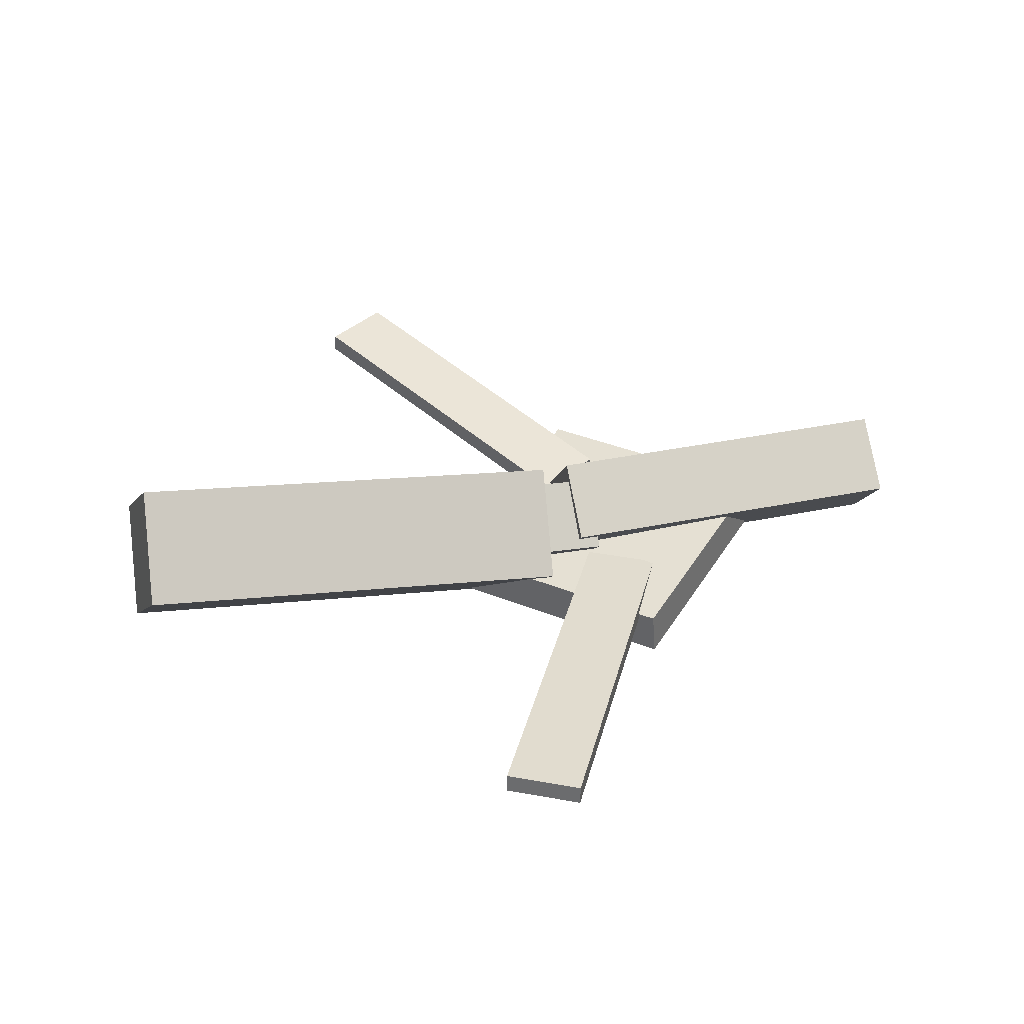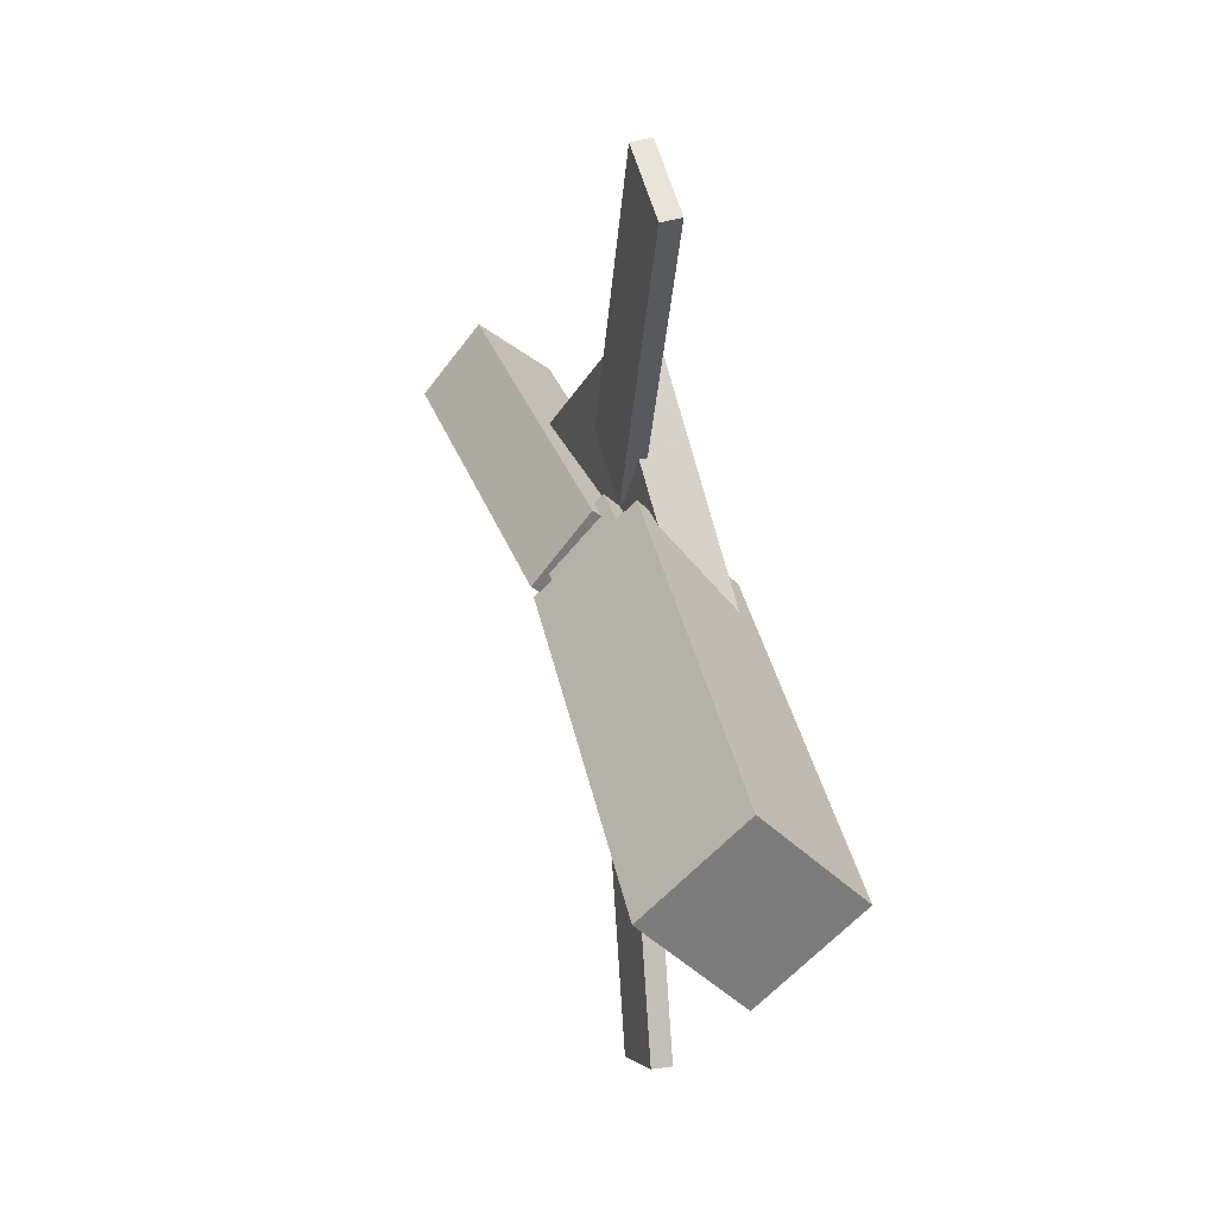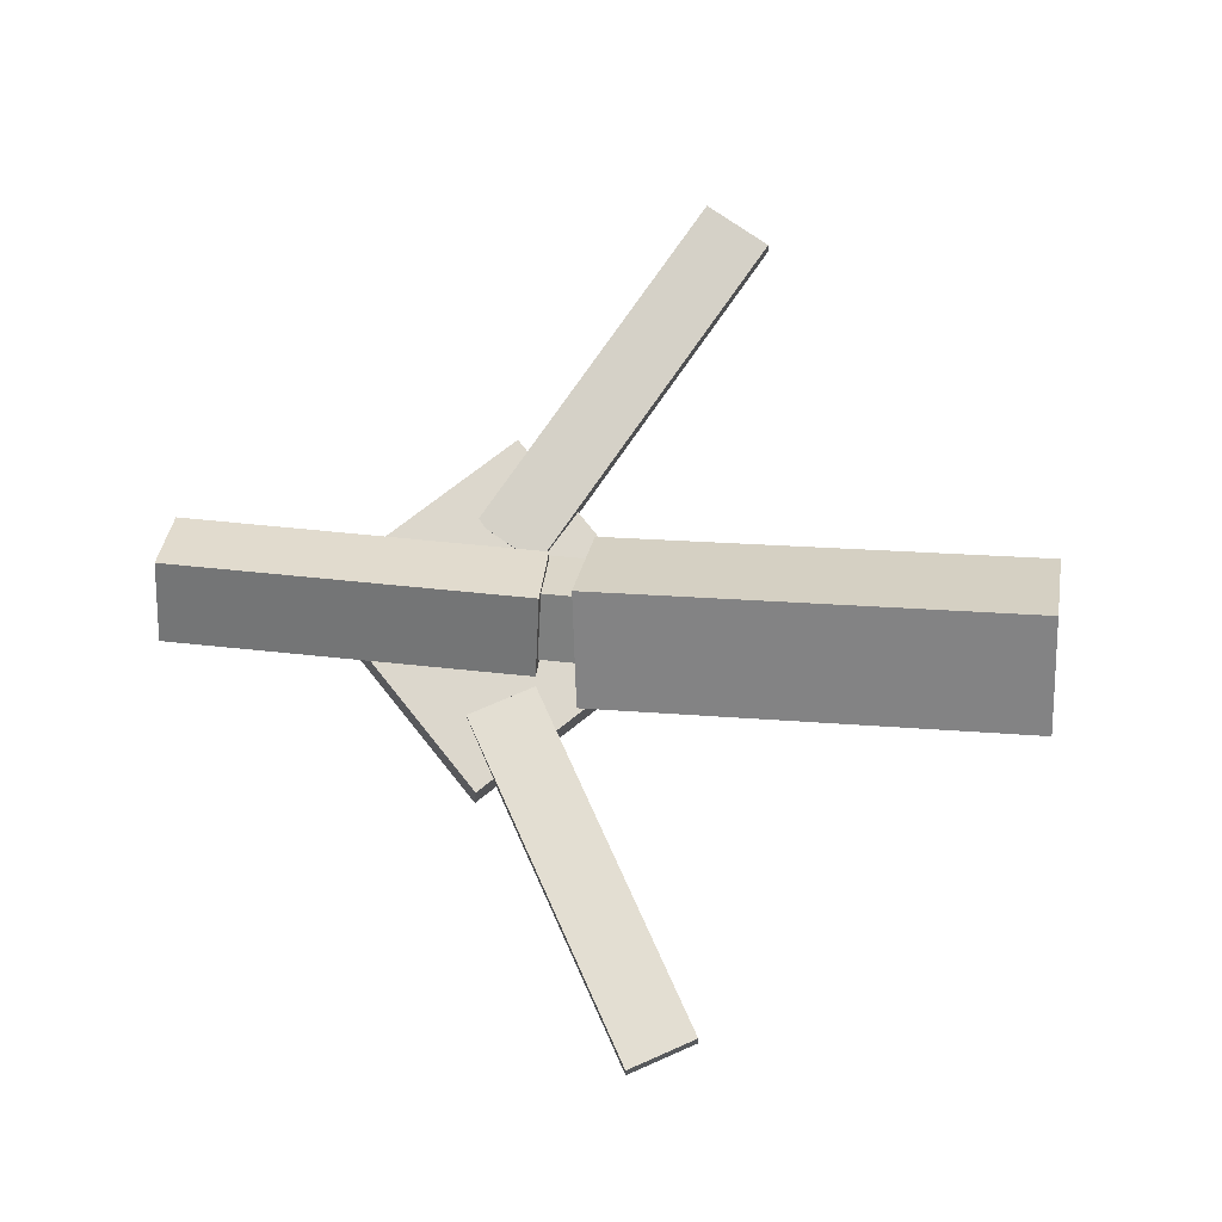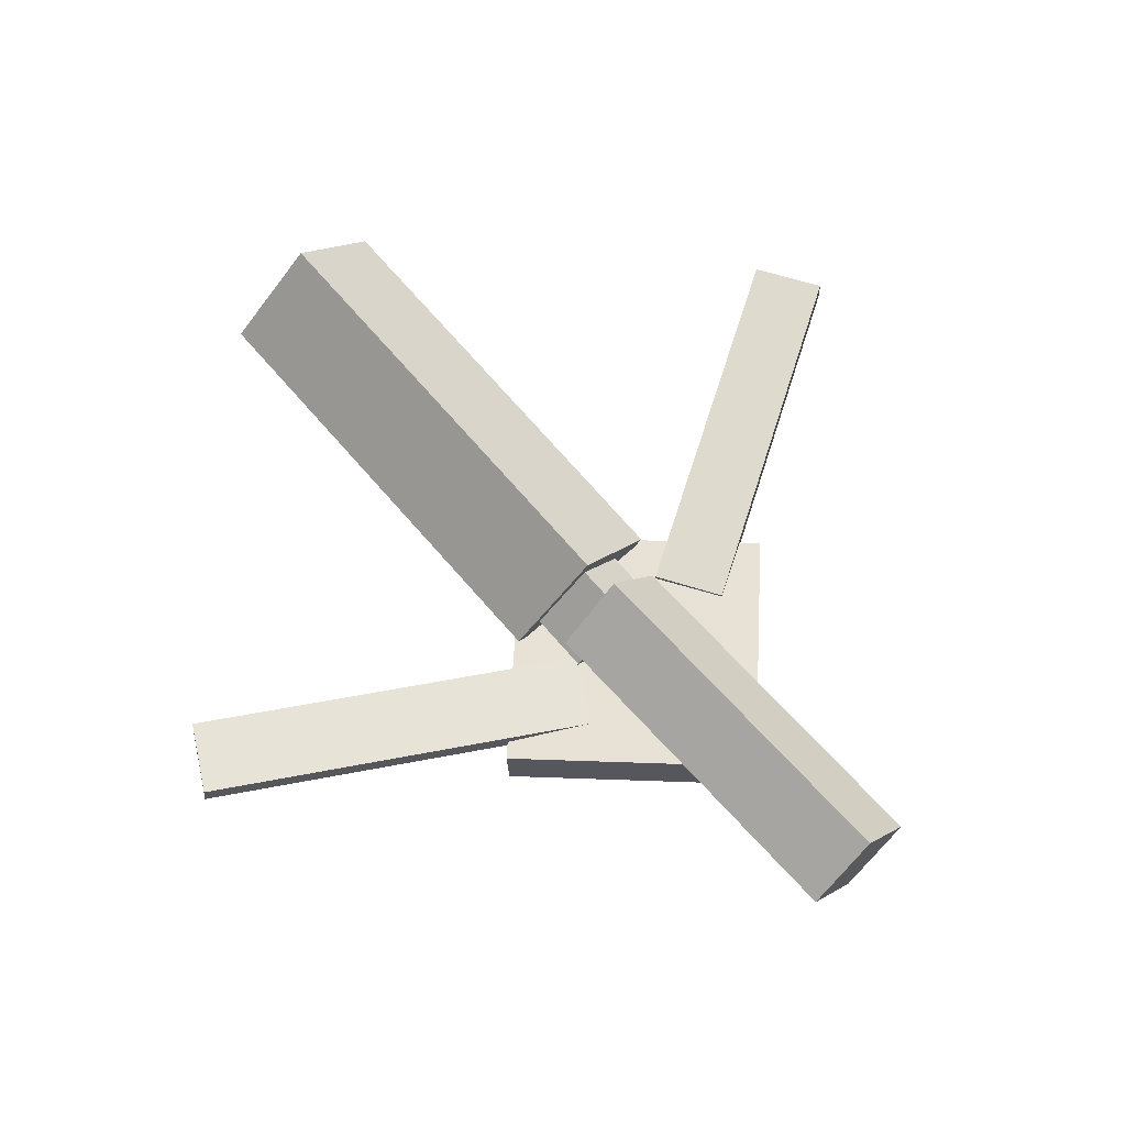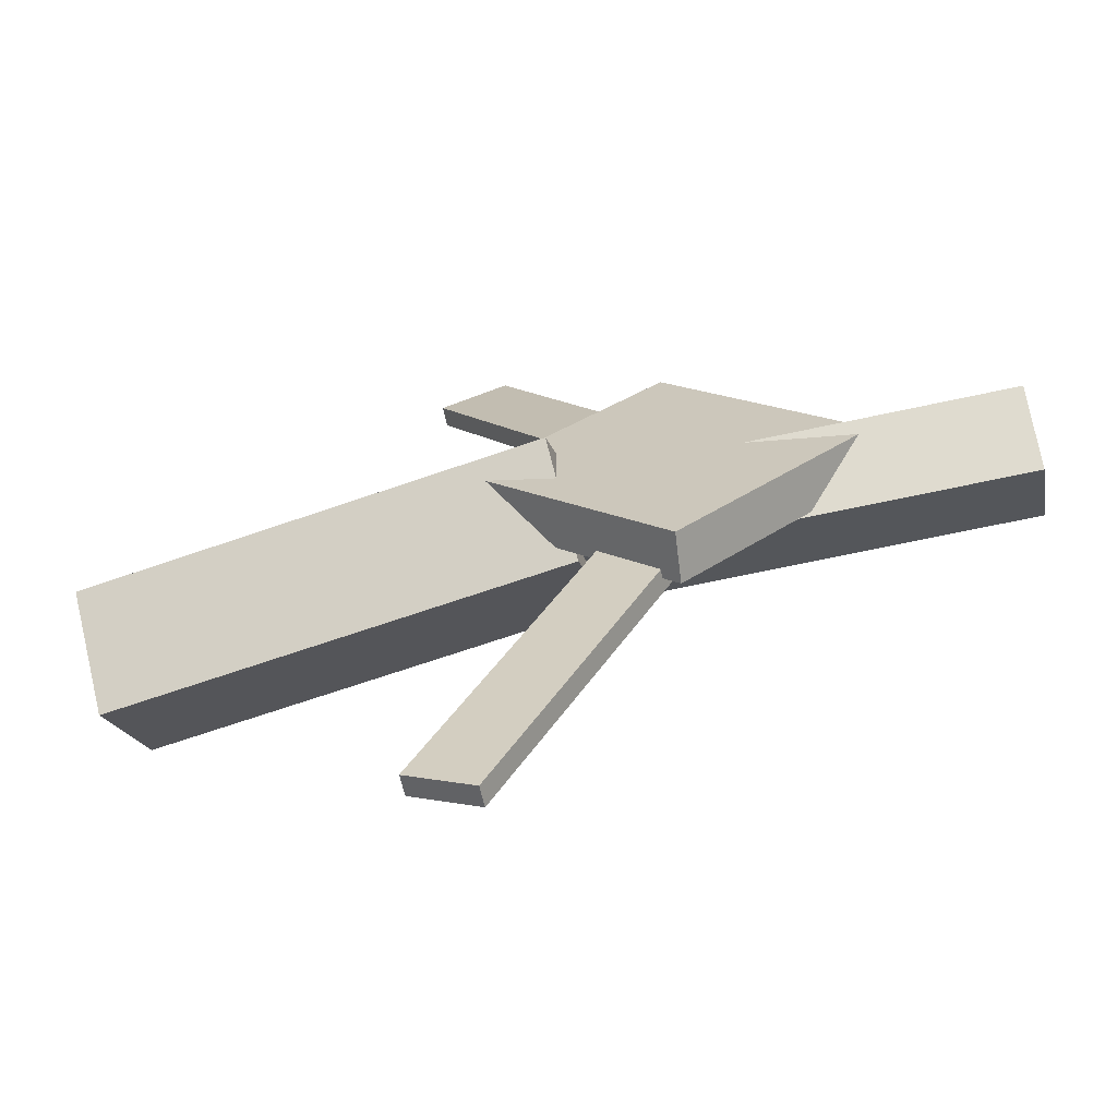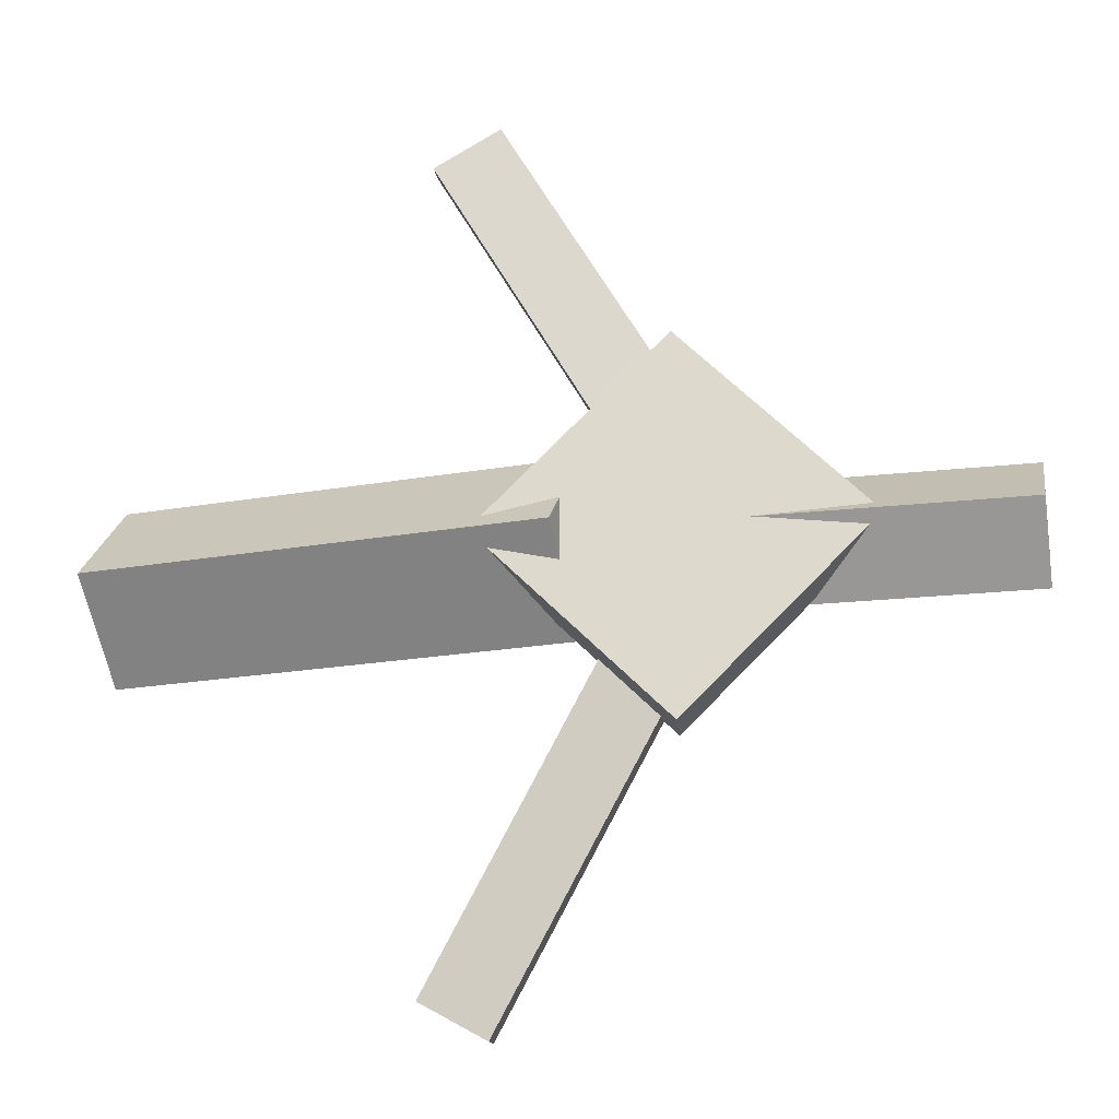
<metadata>
{"format":"obj","ext":"obj","renderer":"f3d","projection":"perspective","resolution":1024,"background":"white","views":[{"elev":39.4,"azim":-15.9,"up":"+Y"},{"elev":31.6,"azim":-108.5,"up":"+Z"},{"elev":73.1,"azim":-174.2,"up":"+Y"},{"elev":65.3,"azim":47.8,"up":"+Y"},{"elev":-66.2,"azim":11.0,"up":"+Z"},{"elev":-20.5,"azim":9.8,"up":"+Z"}]}
</metadata>
<code>
v 0.0147 -0.04933 -0.06778
v 0.005022 -0.1151 -0.00314
v -0.3268 0.00126 -0.06739
v -0.3365 -0.06455 -0.002745
v 0.02461 0.01703 0.001259
v 0.01493 -0.04879 0.0659
v -0.3169 0.06761 0.001654
v -0.3266 0.0018 0.0663
f 1.0 7.0 5.0
f 1.0 3.0 7.0
f 1.0 4.0 3.0
f 1.0 2.0 4.0
f 3.0 8.0 7.0
f 3.0 4.0 8.0
f 5.0 7.0 8.0
f 5.0 8.0 6.0
f 1.0 5.0 6.0
f 1.0 6.0 2.0
f 2.0 6.0 8.0
f 2.0 8.0 4.0
v -0.04489 -0.03679 0.3349
v -0.04436 -0.02226 0.3337
v -0.09474 -0.03742 0.3068
v -0.09422 -0.02288 0.3055
v 0.1047 -0.06505 0.07034
v 0.1053 -0.05052 0.06908
v 0.05488 -0.06568 0.04221
v 0.05541 -0.05115 0.04096
f 9.0 15.0 13.0
f 9.0 11.0 15.0
f 9.0 12.0 11.0
f 9.0 10.0 12.0
f 11.0 16.0 15.0
f 11.0 12.0 16.0
f 13.0 15.0 16.0
f 13.0 16.0 14.0
f 9.0 13.0 14.0
f 9.0 14.0 10.0
f 10.0 14.0 16.0
f 10.0 16.0 12.0
v -0.2861 -0.05685 0.0005076
v 0.06069 -0.08298 0.007102
v -0.2838 -0.01649 0.03905
v 0.063 -0.04263 0.04564
v -0.2822 -0.01614 -0.04235
v 0.06458 -0.04227 -0.03575
v -0.2799 0.02422 -0.003808
v 0.06689 -0.001917 0.002787
f 17.0 23.0 21.0
f 17.0 19.0 23.0
f 17.0 20.0 19.0
f 17.0 18.0 20.0
f 19.0 24.0 23.0
f 19.0 20.0 24.0
f 21.0 23.0 24.0
f 21.0 24.0 22.0
f 17.0 21.0 22.0
f 17.0 22.0 18.0
f 18.0 22.0 24.0
f 18.0 24.0 20.0
v 0.328 -0.04716 -0.04844
v 0.04683 -0.04064 -0.04927
v 0.3291 0.005312 -0.004457
v 0.04792 0.01184 -0.005291
v 0.3269 -0.08885 0.001322
v 0.04571 -0.08232 0.0004874
v 0.328 -0.03637 0.0453
v 0.0468 -0.02984 0.04447
f 25.0 31.0 29.0
f 25.0 27.0 31.0
f 25.0 28.0 27.0
f 25.0 26.0 28.0
f 27.0 32.0 31.0
f 27.0 28.0 32.0
f 29.0 31.0 32.0
f 29.0 32.0 30.0
f 25.0 29.0 30.0
f 25.0 30.0 26.0
f 26.0 30.0 32.0
f 26.0 32.0 28.0
v 0.08391 -0.08812 -0.1379
v 0.2217 -0.07838 0.001382
v -0.0538 -0.0974 -0.0009433
v 0.08404 -0.08766 0.1383
v 0.08142 -0.05209 -0.1379
v 0.2193 -0.04235 0.001323
v -0.05628 -0.06137 -0.001003
v 0.08155 -0.05162 0.1383
f 33.0 39.0 37.0
f 33.0 35.0 39.0
f 33.0 36.0 35.0
f 33.0 34.0 36.0
f 35.0 40.0 39.0
f 35.0 36.0 40.0
f 37.0 39.0 40.0
f 37.0 40.0 38.0
f 33.0 37.0 38.0
f 33.0 38.0 34.0
f 34.0 38.0 40.0
f 34.0 40.0 36.0
v 0.0946 -0.06384 -0.08298
v 0.04621 -0.06541 -0.05548
v -0.04788 -0.03632 -0.332
v -0.09626 -0.03789 -0.3045
v 0.09495 -0.04847 -0.08148
v 0.04656 -0.05005 -0.05398
v -0.04752 -0.02095 -0.3305
v -0.09591 -0.02253 -0.303
f 41.0 47.0 45.0
f 41.0 43.0 47.0
f 41.0 44.0 43.0
f 41.0 42.0 44.0
f 43.0 48.0 47.0
f 43.0 44.0 48.0
f 45.0 47.0 48.0
f 45.0 48.0 46.0
f 41.0 45.0 46.0
f 41.0 46.0 42.0
f 42.0 46.0 48.0
f 42.0 48.0 44.0

</code>
